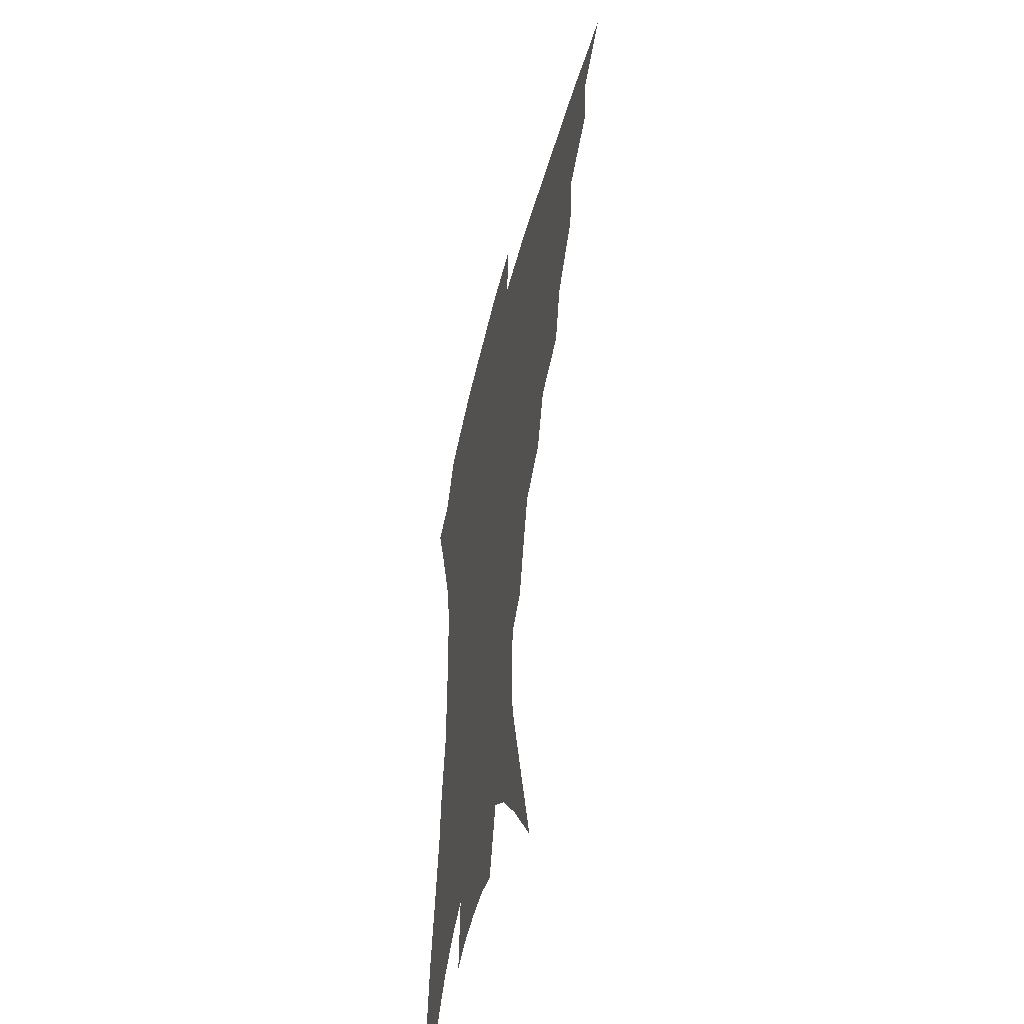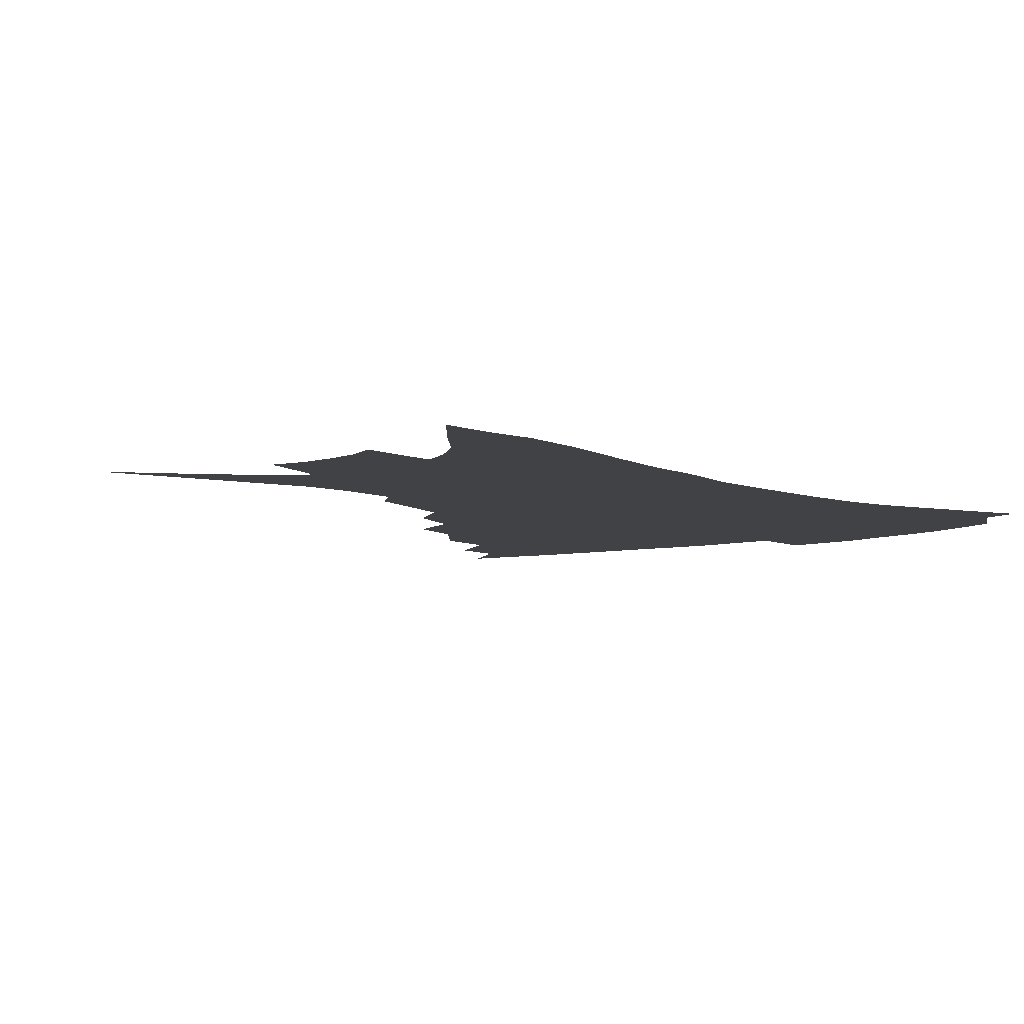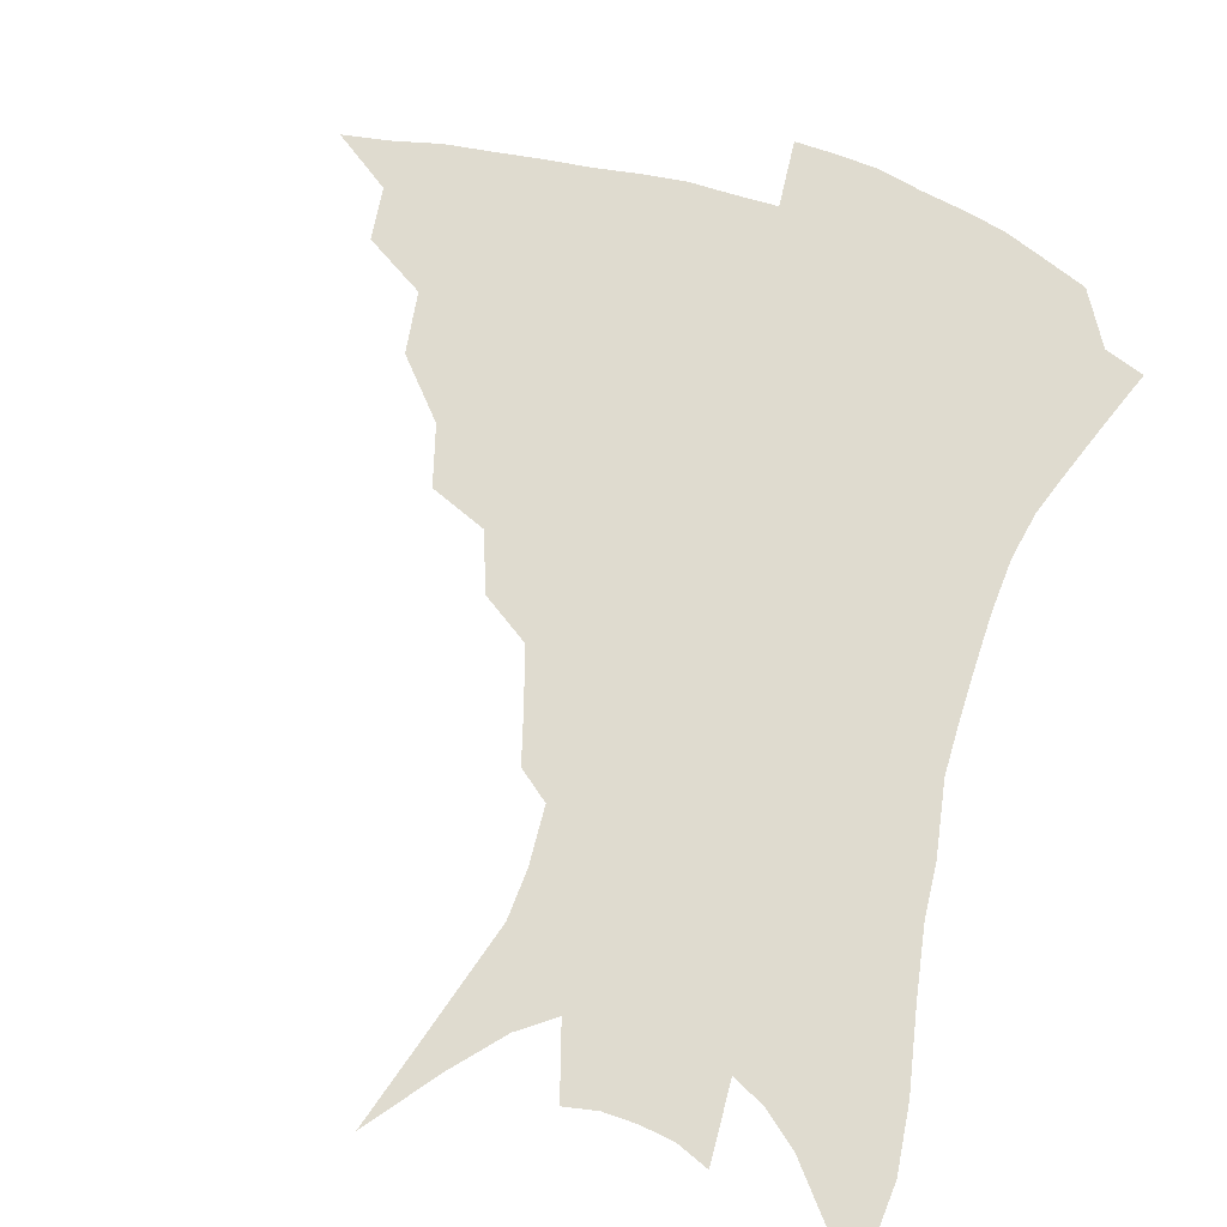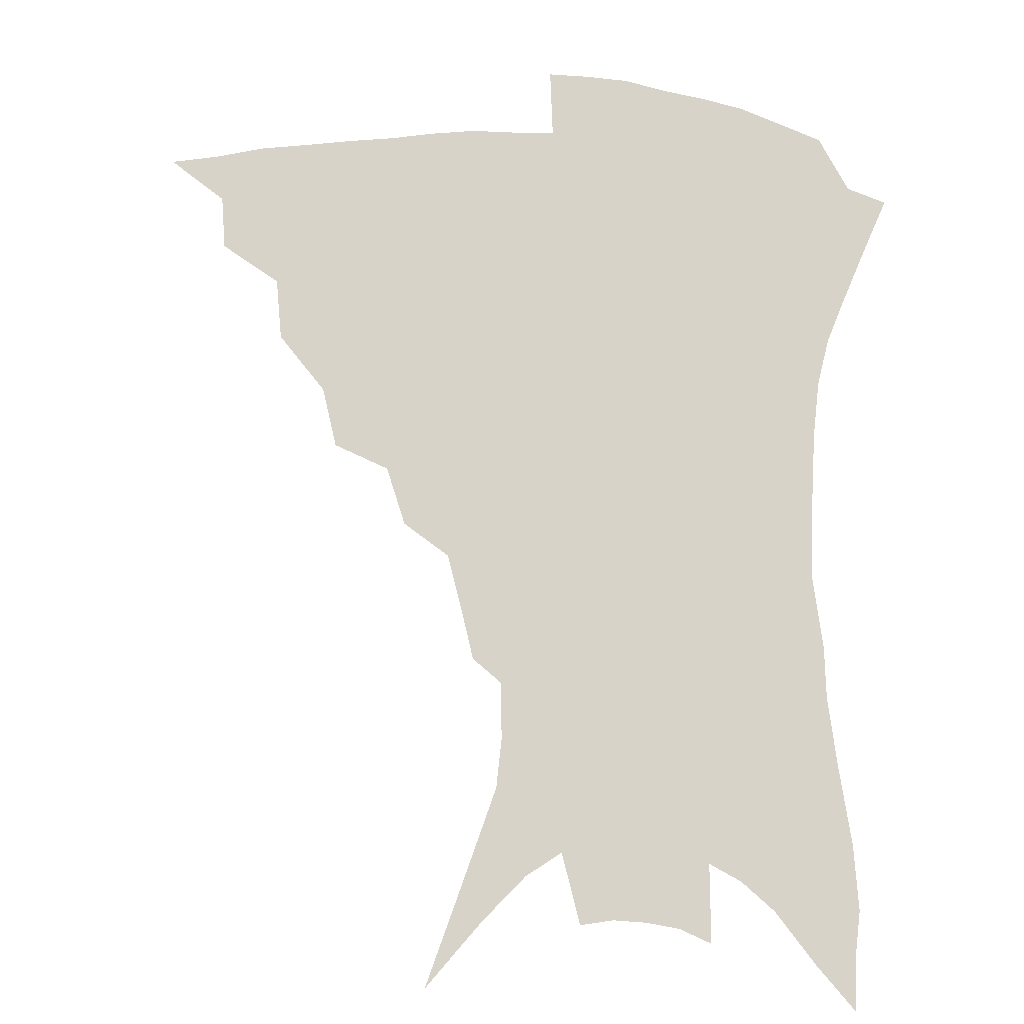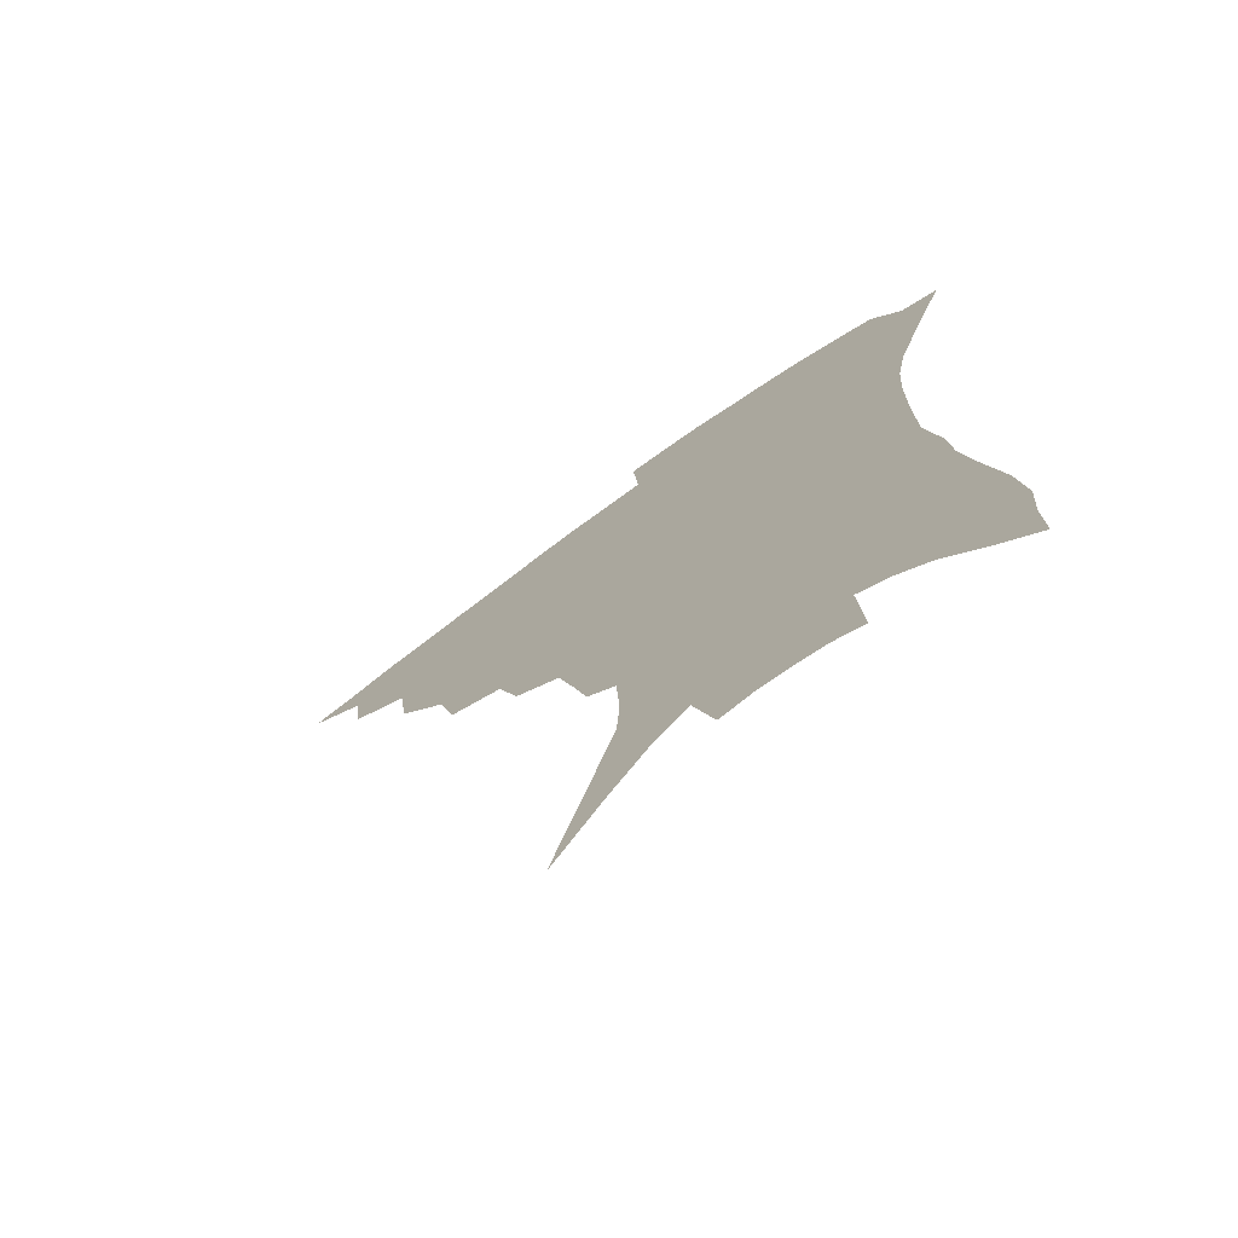
<metadata>
{"format":"obj","ext":"obj","renderer":"f3d","projection":"perspective","resolution":1024,"background":"white","views":[{"elev":-47.7,"azim":-103.9,"up":"+Y"},{"elev":-6.4,"azim":41.3,"up":"+Z"},{"elev":70.5,"azim":17.7,"up":"+Z"},{"elev":76.6,"azim":2.7,"up":"+Z"},{"elev":-73.0,"azim":36.1,"up":"+Y"}]}
</metadata>
<code>
v 438.7 378.7 0
v 459.6 347.6 0
v 457.5 365.3 0
v 454.5 381.4 0
v 482 314.8 0
v 479.2 335.3 0
v 476.3 352.8 0
v 473.1 368.4 0
v 470 385.2 0
v 503.9 276.3 0
v 498.3 296.2 0
v 497.8 324.4 0
v 494.8 341.2 0
v 491.4 356.2 0
v 488.3 371.7 0
v 485.8 387.3 0
v 529.5 249.3 0
v 522.3 268.7 0
v 517.3 290.7 0
v 515.4 314.9 0
v 512 329.6 0
v 509.1 344.6 0
v 506.5 359.3 0
v 504.1 373.9 0
v 501.3 389.6 0
v 555.5 203.2 0
v 551.1 219 0
v 545 238.8 0
v 538.5 262 0
v 533.9 283 0
v 530.4 300.9 0
v 528.4 319.7 0
v 525.8 333.6 0
v 523.2 347.5 0
v 520.8 361.7 0
v 518.7 376.2 0
v 516.5 391.4 0
v 545.2 92.27 0
v 554.8 123.6 0
v 565.6 159.7 0
v 566.6 176.1 0
v 565.5 195.3 0
v 562.3 213.1 0
v 557.9 233 0
v 552.9 249.3 0
v 548.5 273.5 0
v 545.3 289.8 0
v 542.8 306.5 0
v 541.1 322.6 0
v 539.2 336.4 0
v 536.8 349.8 0
v 535 363.7 0
v 533.3 378.1 0
v 531.3 393.8 0
v 562.9 114.9 0
v 571 145.3 0
v 574.5 166.5 0
v 574.7 186.7 0
v 572.9 208.2 0
v 569.6 225.3 0
v 565.7 239.2 0
v 562 261.2 0
v 558.8 278.2 0
v 556.7 295.6 0
v 555.2 311.9 0
v 553.8 325.9 0
v 552.6 338.8 0
v 551.4 352 0
v 549 365.4 0
v 548.1 379.3 0
v 545.8 395.6 0
v 576.8 130.6 0
v 582.4 157 0
v 583.2 175.3 0
v 582.4 196.1 0
v 580.6 215.7 0
v 577.5 231.8 0
v 574.4 248.5 0
v 571.7 268.8 0
v 569.6 284.9 0
v 568 300 0
v 566.8 313.9 0
v 565.6 326.7 0
v 566.3 342.1 0
v 564.9 353.7 0
v 564.3 366.3 0
v 562.1 380.5 0
v 560.5 395.7 0
v 588.6 139.1 0
v 591.8 163.5 0
v 591.4 183.9 0
v 589.7 200.3 0
v 588.7 219.6 0
v 585.6 237.6 0
v 583.4 253.3 0
v 581.3 274.3 0
v 579.8 287 0
v 578.9 302.3 0
v 578.9 317.6 0
v 578 329.6 0
v 578 342.2 0
v 577.4 354.4 0
v 577 367.1 0
v 576.2 380.3 0
v 574.5 396 0
v 572.6 418.8 0
v 595.7 115.4 0
v 599.1 145.3 0
v 600.2 165.1 0
v 599.3 185.2 0
v 598.8 191.3 0
v 596.2 222.9 0
v 594.4 236.8 0
v 592.2 259.8 0
v 591 275.4 0
v 590.2 291 0
v 589.8 304.8 0
v 589.9 319.1 0
v 590.2 331.7 0
v 590 342.8 0
v 590.4 355.1 0
v 590 367.6 0
v 589.2 381.4 0
v 588 398 0
v 586.3 418.5 0
v 606.7 117.5 0
v 608.5 145.5 0
v 608.8 168.1 0
v 607.9 185.8 0
v 606.7 208.1 0
v 604.3 226.6 0
v 603 242 0
v 601.4 260.2 0
v 600.5 276.8 0
v 600.2 290.9 0
v 600.2 303.8 0
v 600.7 318.5 0
v 601.2 330.9 0
v 602.2 343.3 0
v 602.6 355 0
v 603 367.3 0
v 602.6 381.3 0
v 601.9 397.1 0
v 600.1 417.5 0
v 617.7 117.2 0
v 618 145 0
v 617.2 169.1 0
v 616.3 189.5 0
v 614.8 208.9 0
v 613 225 0
v 611.4 245.3 0
v 610.6 259.8 0
v 609.9 276.7 0
v 610 291.1 0
v 610.5 305.4 0
v 611.4 318.5 0
v 612.6 331.5 0
v 613.7 343 0
v 614.7 354.5 0
v 615.6 366.7 0
v 616 379.8 0
v 616.2 394.1 0
v 614.5 414.3 0
v 628.6 115.7 0
v 628 140.1 0
v 626.2 166.9 0
v 624.7 188.4 0
v 623 208.6 0
v 621.2 228.1 0
v 620.6 242.2 0
v 619.4 260.4 0
v 619.2 275.7 0
v 619.5 290.9 0
v 620.4 303.7 0
v 621.6 317.7 0
v 623.2 330.4 0
v 624.8 341.5 0
v 627.2 353.6 0
v 628.8 365 0
v 629.3 377.9 0
v 629.8 391.8 0
v 628.3 411.8 0
v 639.4 111.4 0
v 638 137.7 0
v 635.6 163.1 0
v 633 189.1 0
v 631.7 206.2 0
v 630.4 223.4 0
v 629.4 240.1 0
v 628.7 256.7 0
v 628.7 271.6 0
v 629 287.1 0
v 629.9 301.9 0
v 631.5 317.8 0
v 633.5 328.4 0
v 635.4 339.1 0
v 638.6 352.5 0
v 640.7 363.4 0
v 642.3 375.1 0
v 643.8 387.4 0
v 642.1 408.7 0
v 648.8 132.2 0
v 645.8 156.7 0
v 642.9 181.2 0
v 640.9 201.5 0
v 639 220.8 0
v 638.3 236.7 0
v 637.9 252.5 0
v 638.2 266.4 0
v 638.1 284.4 0
v 639.1 300.6 0
v 641.1 313.6 0
v 643.5 326.5 0
v 646.2 338 0
v 649.2 350 0
v 652 361.2 0
v 654.3 372.7 0
v 656.1 385.2 0
v 656.3 403.3 0
v 660.2 123 0
v 657.4 146.2 0
v 653.6 172.2 0
v 652.2 190.5 0
v 649.1 212.9 0
v 648 230.1 0
v 647.3 246.6 0
v 647.2 262.3 0
v 647.3 279.2 0
v 648.3 295.4 0
v 650.4 308.5 0
v 652.8 323.9 0
v 656.2 334.8 0
v 659.7 347.4 0
v 663.1 358.5 0
v 666.3 369.9 0
v 668.5 383.1 0
v 670.4 397.9 0
v 674.2 106 0
v 670.9 130.8 0
v 666.5 157.4 0
v 664.2 178.4 0
v 660.6 201.2 0
v 659.3 218.7 0
v 659.1 234.2 0
v 657.5 253.3 0
v 656.7 271.9 0
v 657.9 286.8 0
v 659.5 302.2 0
v 661.6 318.3 0
v 665.7 329.4 0
v 669.6 343.7 0
v 674.1 354.7 0
v 678.1 366.8 0
v 681 379.8 0
v 687.5 91.68 0
v 687.3 109.2 0
v 688.4 124.4 0
v 685.8 146 0
v 680.4 172.5 0
v 676.3 195.5 0
v 675.1 212.4 0
v 670.7 236.9 0
v 670.3 253.3 0
v 670.2 270.1 0
v 670.4 288.2 0
v 671.6 306.6 0
v 674.7 322.5 0
v 679.4 335.9 0
v 684.9 350.7 0
v 689.6 363.3 0
v 694.1 375.1 0
v 721 391 0
f 3 4 1
f 6 7 2
f 2 7 3
f 7 8 3
f 3 8 4
f 8 9 4
f 11 12 5
f 5 12 6
f 12 13 6
f 6 13 7
f 13 14 7
f 7 14 8
f 14 15 8
f 8 15 9
f 15 16 9
f 18 19 10
f 10 19 11
f 19 20 11
f 11 20 12
f 20 21 12
f 12 21 13
f 21 22 13
f 13 22 14
f 22 23 14
f 14 23 15
f 23 24 15
f 15 24 16
f 24 25 16
f 28 29 17
f 17 29 18
f 29 30 18
f 18 30 19
f 30 31 19
f 19 31 20
f 31 32 20
f 20 32 21
f 32 33 21
f 21 33 22
f 33 34 22
f 22 34 23
f 34 35 23
f 23 35 24
f 35 36 24
f 24 36 25
f 36 37 25
f 42 43 26
f 26 43 27
f 43 44 27
f 27 44 28
f 44 45 28
f 28 45 29
f 45 46 29
f 29 46 30
f 46 47 30
f 30 47 31
f 47 48 31
f 31 48 32
f 48 49 32
f 32 49 33
f 49 50 33
f 33 50 34
f 50 51 34
f 34 51 35
f 51 52 35
f 35 52 36
f 52 53 36
f 36 53 37
f 53 54 37
f 38 55 39
f 55 56 39
f 39 56 40
f 56 57 40
f 40 57 41
f 57 58 41
f 41 58 42
f 58 59 42
f 42 59 43
f 59 60 43
f 43 60 44
f 60 61 44
f 44 61 45
f 61 62 45
f 45 62 46
f 62 63 46
f 46 63 47
f 63 64 47
f 47 64 48
f 64 65 48
f 48 65 49
f 65 66 49
f 49 66 50
f 66 67 50
f 50 67 51
f 67 68 51
f 51 68 52
f 68 69 52
f 52 69 53
f 69 70 53
f 53 70 54
f 70 71 54
f 55 72 56
f 72 73 56
f 56 73 57
f 73 74 57
f 57 74 58
f 74 75 58
f 58 75 59
f 75 76 59
f 59 76 60
f 76 77 60
f 60 77 61
f 77 78 61
f 61 78 62
f 78 79 62
f 62 79 63
f 79 80 63
f 63 80 64
f 80 81 64
f 64 81 65
f 81 82 65
f 65 82 66
f 82 83 66
f 66 83 67
f 83 84 67
f 67 84 68
f 84 85 68
f 68 85 69
f 85 86 69
f 69 86 70
f 86 87 70
f 70 87 71
f 87 88 71
f 72 89 73
f 89 90 73
f 73 90 74
f 90 91 74
f 74 91 75
f 91 92 75
f 75 92 76
f 92 93 76
f 76 93 77
f 93 94 77
f 77 94 78
f 94 95 78
f 78 95 79
f 95 96 79
f 79 96 80
f 96 97 80
f 80 97 81
f 97 98 81
f 81 98 82
f 98 99 82
f 82 99 83
f 99 100 83
f 83 100 84
f 100 101 84
f 84 101 85
f 101 102 85
f 85 102 86
f 102 103 86
f 86 103 87
f 103 104 87
f 87 104 88
f 104 105 88
f 107 108 89
f 89 108 90
f 108 109 90
f 90 109 91
f 109 110 91
f 91 110 92
f 110 111 92
f 92 111 93
f 111 112 93
f 93 112 94
f 112 113 94
f 94 113 95
f 113 114 95
f 95 114 96
f 114 115 96
f 96 115 97
f 115 116 97
f 97 116 98
f 116 117 98
f 98 117 99
f 117 118 99
f 99 118 100
f 118 119 100
f 100 119 101
f 119 120 101
f 101 120 102
f 120 121 102
f 102 121 103
f 121 122 103
f 103 122 104
f 122 123 104
f 104 123 105
f 123 124 105
f 105 124 106
f 124 125 106
f 107 126 108
f 126 127 108
f 108 127 109
f 127 128 109
f 109 128 110
f 128 129 110
f 110 129 111
f 129 130 111
f 111 130 112
f 130 131 112
f 112 131 113
f 131 132 113
f 113 132 114
f 132 133 114
f 114 133 115
f 133 134 115
f 115 134 116
f 134 135 116
f 116 135 117
f 135 136 117
f 117 136 118
f 136 137 118
f 118 137 119
f 137 138 119
f 119 138 120
f 138 139 120
f 120 139 121
f 139 140 121
f 121 140 122
f 140 141 122
f 122 141 123
f 141 142 123
f 123 142 124
f 142 143 124
f 124 143 125
f 143 144 125
f 126 145 127
f 145 146 127
f 127 146 128
f 146 147 128
f 128 147 129
f 147 148 129
f 129 148 130
f 148 149 130
f 130 149 131
f 149 150 131
f 131 150 132
f 150 151 132
f 132 151 133
f 151 152 133
f 133 152 134
f 152 153 134
f 134 153 135
f 153 154 135
f 135 154 136
f 154 155 136
f 136 155 137
f 155 156 137
f 137 156 138
f 156 157 138
f 138 157 139
f 157 158 139
f 139 158 140
f 158 159 140
f 140 159 141
f 159 160 141
f 141 160 142
f 160 161 142
f 142 161 143
f 161 162 143
f 143 162 144
f 162 163 144
f 145 164 146
f 164 165 146
f 146 165 147
f 165 166 147
f 147 166 148
f 166 167 148
f 148 167 149
f 167 168 149
f 149 168 150
f 168 169 150
f 150 169 151
f 169 170 151
f 151 170 152
f 170 171 152
f 152 171 153
f 171 172 153
f 153 172 154
f 172 173 154
f 154 173 155
f 173 174 155
f 155 174 156
f 174 175 156
f 156 175 157
f 175 176 157
f 157 176 158
f 176 177 158
f 158 177 159
f 177 178 159
f 159 178 160
f 178 179 160
f 160 179 161
f 179 180 161
f 161 180 162
f 180 181 162
f 162 181 163
f 181 182 163
f 164 183 165
f 183 184 165
f 165 184 166
f 184 185 166
f 166 185 167
f 185 186 167
f 167 186 168
f 186 187 168
f 168 187 169
f 187 188 169
f 169 188 170
f 188 189 170
f 170 189 171
f 189 190 171
f 171 190 172
f 190 191 172
f 172 191 173
f 191 192 173
f 173 192 174
f 192 193 174
f 174 193 175
f 193 194 175
f 175 194 176
f 194 195 176
f 176 195 177
f 195 196 177
f 177 196 178
f 196 197 178
f 178 197 179
f 197 198 179
f 179 198 180
f 198 199 180
f 180 199 181
f 199 200 181
f 181 200 182
f 200 201 182
f 184 202 185
f 202 203 185
f 185 203 186
f 203 204 186
f 186 204 187
f 204 205 187
f 187 205 188
f 205 206 188
f 188 206 189
f 206 207 189
f 189 207 190
f 207 208 190
f 190 208 191
f 208 209 191
f 191 209 192
f 209 210 192
f 192 210 193
f 210 211 193
f 193 211 194
f 211 212 194
f 194 212 195
f 212 213 195
f 195 213 196
f 213 214 196
f 196 214 197
f 214 215 197
f 197 215 198
f 215 216 198
f 198 216 199
f 216 217 199
f 199 217 200
f 217 218 200
f 200 218 201
f 218 219 201
f 202 220 203
f 220 221 203
f 203 221 204
f 221 222 204
f 204 222 205
f 222 223 205
f 205 223 206
f 223 224 206
f 206 224 207
f 224 225 207
f 207 225 208
f 225 226 208
f 208 226 209
f 226 227 209
f 209 227 210
f 227 228 210
f 210 228 211
f 228 229 211
f 211 229 212
f 229 230 212
f 212 230 213
f 230 231 213
f 213 231 214
f 231 232 214
f 214 232 215
f 232 233 215
f 215 233 216
f 233 234 216
f 216 234 217
f 234 235 217
f 217 235 218
f 235 236 218
f 218 236 219
f 236 237 219
f 220 238 221
f 238 239 221
f 221 239 222
f 239 240 222
f 222 240 223
f 240 241 223
f 223 241 224
f 241 242 224
f 224 242 225
f 242 243 225
f 225 243 226
f 243 244 226
f 226 244 227
f 244 245 227
f 227 245 228
f 245 246 228
f 228 246 229
f 246 247 229
f 229 247 230
f 247 248 230
f 230 248 231
f 248 249 231
f 231 249 232
f 249 250 232
f 232 250 233
f 250 251 233
f 233 251 234
f 251 252 234
f 234 252 235
f 252 253 235
f 235 253 236
f 253 254 236
f 236 254 237
f 238 255 239
f 255 256 239
f 239 256 240
f 256 257 240
f 240 257 241
f 257 258 241
f 241 258 242
f 258 259 242
f 242 259 243
f 259 260 243
f 243 260 244
f 260 261 244
f 244 261 245
f 261 262 245
f 245 262 246
f 262 263 246
f 246 263 247
f 263 264 247
f 247 264 248
f 264 265 248
f 248 265 249
f 265 266 249
f 249 266 250
f 266 267 250
f 250 267 251
f 267 268 251
f 251 268 252
f 268 269 252
f 252 269 253
f 269 270 253
f 253 270 254
f 270 271 254

</code>
